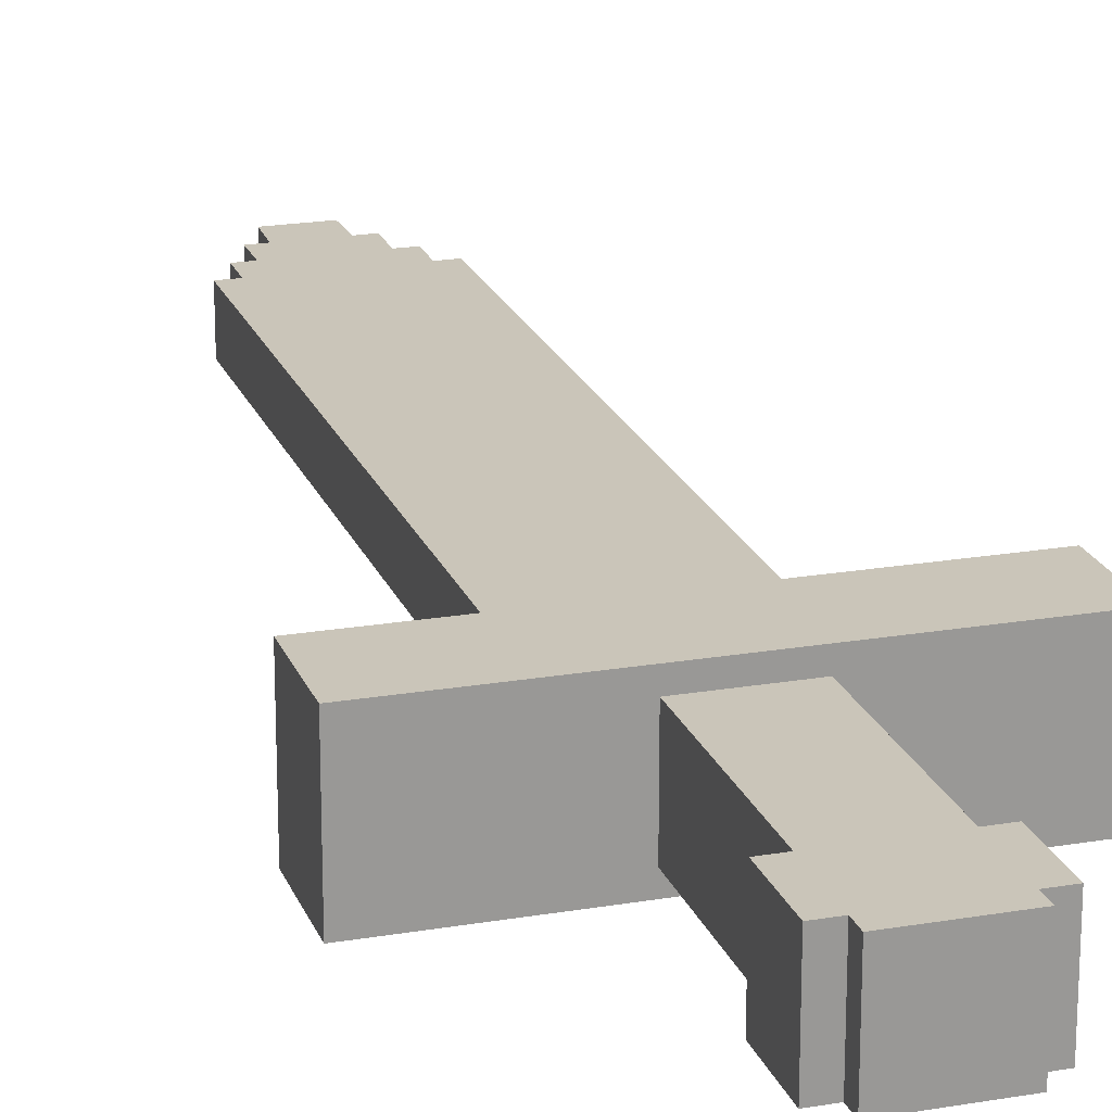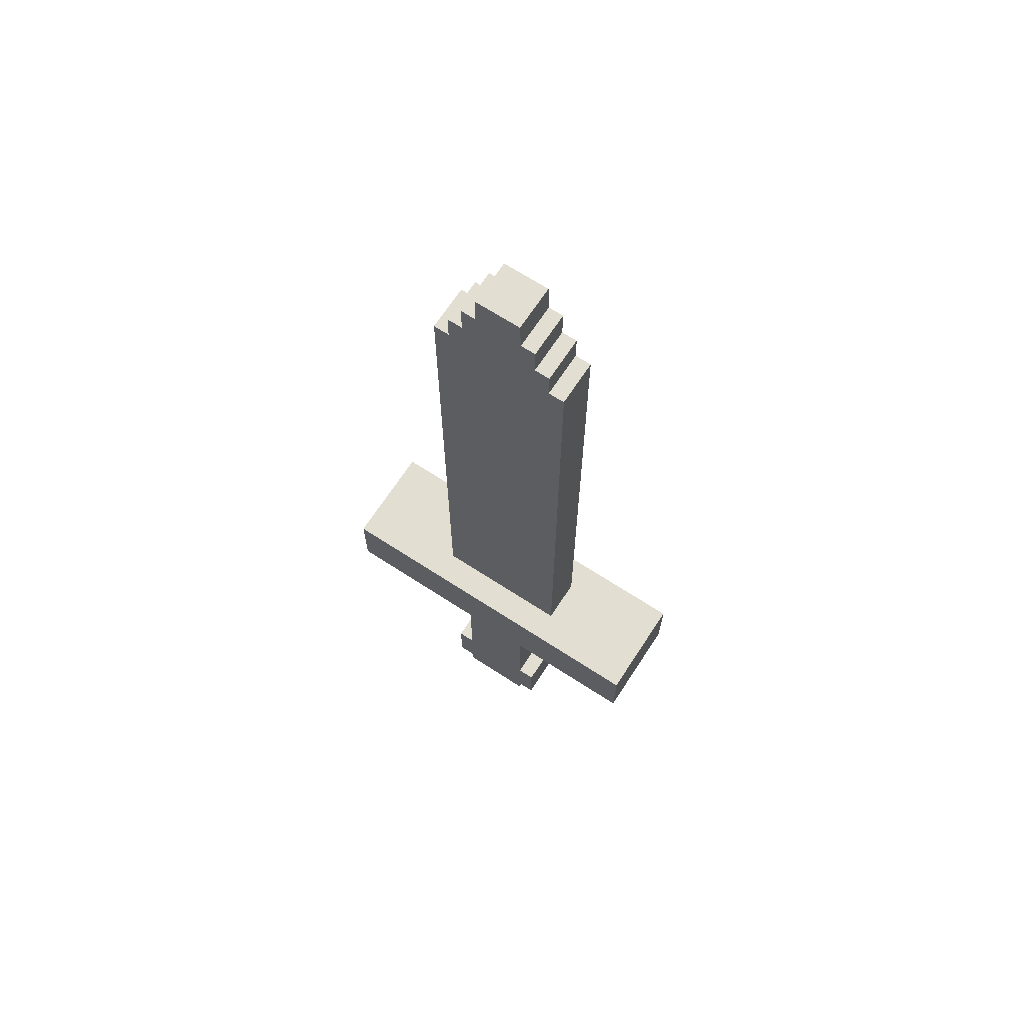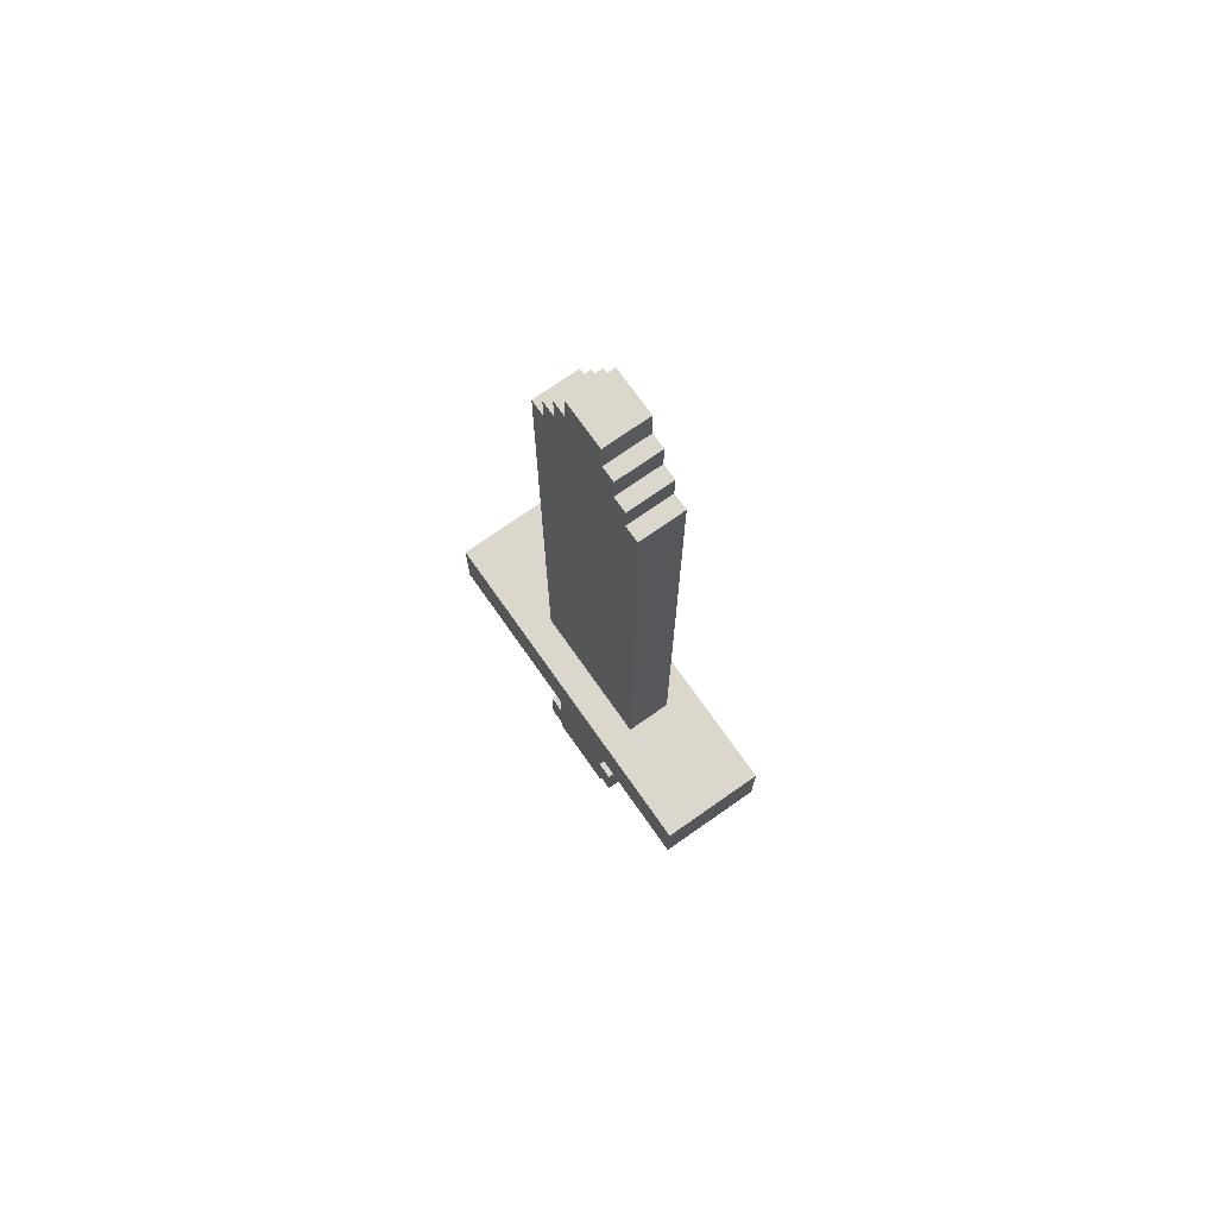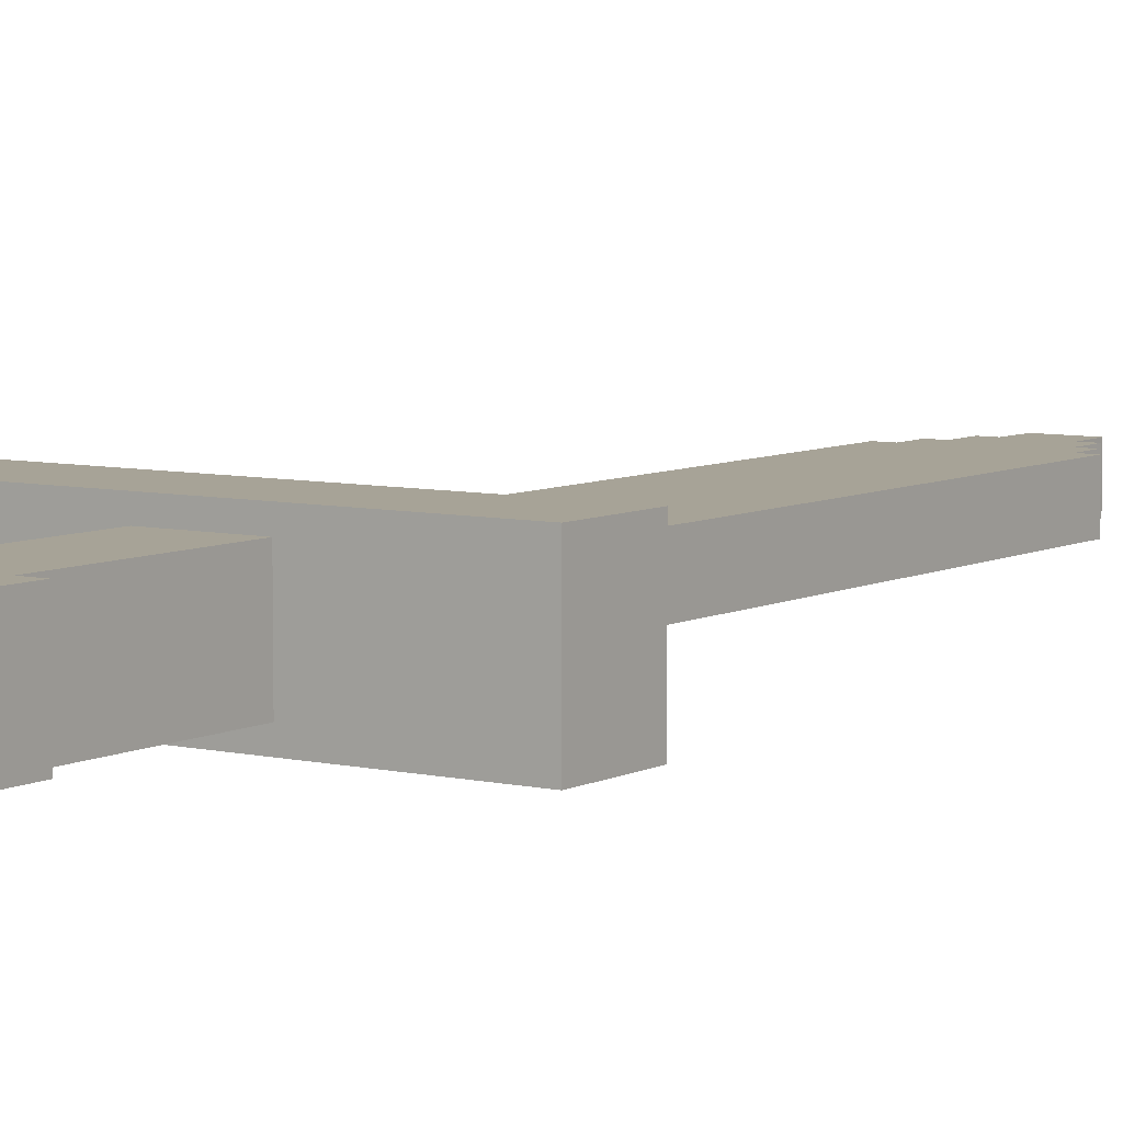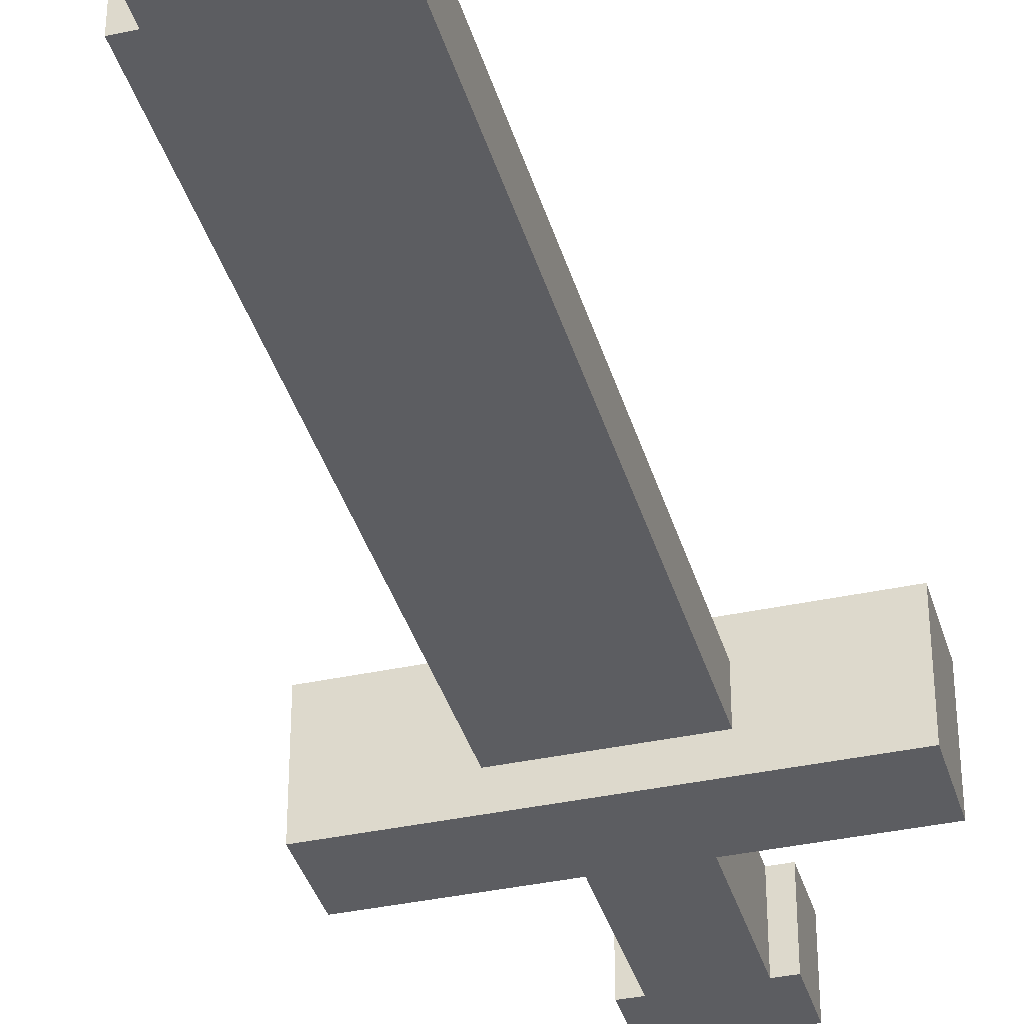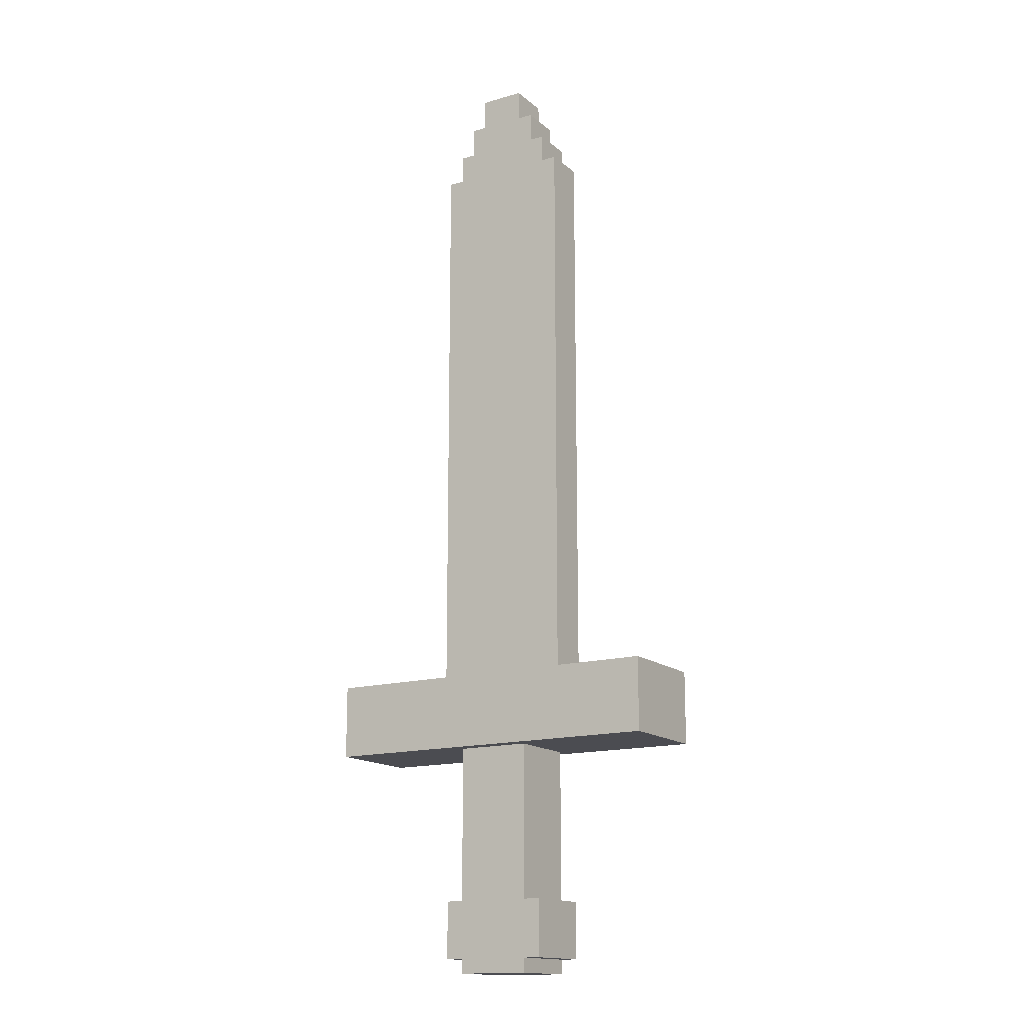
<metadata>
{"format":"obj","ext":"obj","renderer":"f3d","projection":"perspective","resolution":1024,"background":"white","views":[{"elev":20.7,"azim":-17.2,"up":"+Z"},{"elev":68.0,"azim":-146.9,"up":"+Y"},{"elev":73.2,"azim":54.9,"up":"+Y"},{"elev":6.7,"azim":34.3,"up":"+Z"},{"elev":-37.2,"azim":-164.4,"up":"+Z"},{"elev":-15.4,"azim":31.4,"up":"+Y"}]}
</metadata>
<code>
g sword_Mesh
v 0.03025 0.06951 0.03084
v 0.03025 -0.05837 -0.03084
v 0.03025 -0.05837 0.03084
v 0.03025 0.06951 -0.03084
v -0.03025 0.06951 0.03084
v -0.03025 -0.05837 -0.03084
v -0.03025 0.06951 -0.03084
v -0.03025 -0.05837 0.03084
v -0.03025 -0.05837 -0.03084
v 0.03025 0.06951 -0.03084
v -0.03025 0.06951 -0.03084
v 0.03025 -0.05837 -0.03084
v 0.03025 -0.05837 0.03084
v -0.03025 0.06951 0.03084
v 0.03025 0.06951 0.03084
v -0.03025 -0.05837 0.03084
v 0.1458 0.06951 0.04265
v 0.1458 0.1307 -0.04265
v 0.1458 0.06951 -0.04265
v 0.1458 0.1307 0.04265
v -0.1458 0.06951 0.04265
v -0.1458 0.1307 -0.04265
v -0.1458 0.1307 0.04265
v -0.1458 0.06951 -0.04265
v -0.1458 0.1307 0.04265
v 0.1458 0.06951 0.04265
v -0.1458 0.06951 0.04265
v 0.1458 0.1307 0.04265
v -0.1458 0.06951 -0.04265
v 0.1458 0.1307 -0.04265
v -0.1458 0.1307 -0.04265
v 0.1458 0.06951 -0.04265
v -0.1458 0.1307 -0.04265
v 0.1458 0.1307 0.04265
v -0.1458 0.1307 0.04265
v 0.1458 0.1307 -0.04265
v -0.1458 0.06951 -0.04265
v 0.1458 0.06951 0.04265
v 0.1458 0.06951 -0.04265
v -0.1458 0.06951 0.04265
v 0.05649 0.1307 0.01814
v 0.05649 0.6081 -0.01814
v 0.05649 0.1307 -0.01814
v 0.05649 0.6081 0.01814
v -0.05649 0.1307 -0.01814
v -0.05649 0.6081 0.01814
v -0.05649 0.1307 0.01814
v -0.05649 0.6081 -0.01814
v 0.04356 0.6081 0.01814
v 0.05649 0.6081 -0.01814
v 0.05649 0.6081 0.01814
v 0.04356 0.6081 -0.01814
v -0.04356 0.6081 -0.01814
v -0.05649 0.6081 0.01814
v -0.05649 0.6081 -0.01814
v -0.04356 0.6081 0.01814
v 0.04356 0.632 0.01814
v 0.04356 0.6081 -0.01814
v 0.04356 0.6081 0.01814
v 0.04356 0.632 -0.01814
v -0.04356 0.6081 -0.01814
v -0.04356 0.632 0.01814
v -0.04356 0.6081 0.01814
v -0.04356 0.632 -0.01814
v 0.03125 0.632 0.01814
v 0.04356 0.632 -0.01814
v 0.04356 0.632 0.01814
v 0.03125 0.632 -0.01814
v -0.03125 0.632 -0.01814
v -0.04356 0.632 0.01814
v -0.04356 0.632 -0.01814
v -0.03125 0.632 0.01814
v 0.03125 0.6573 0.01814
v 0.03125 0.632 -0.01814
v 0.03125 0.632 0.01814
v 0.03125 0.6573 -0.01814
v -0.03125 0.632 -0.01814
v -0.03125 0.6573 0.01814
v -0.03125 0.632 0.01814
v -0.03125 0.6573 -0.01814
v 0.03125 0.6573 0.01814
v 0.01927 0.6573 -0.01814
v 0.03125 0.6573 -0.01814
v 0.01927 0.6573 0.01814
v -0.01927 0.6573 -0.01814
v -0.03125 0.6573 0.01814
v -0.03125 0.6573 -0.01814
v -0.01927 0.6573 0.01814
v -0.01927 0.6573 -0.01814
v -0.01839 0.6834 0.01814
v -0.01927 0.6573 0.01814
v -0.01839 0.6834 -0.01814
v 0.01839 0.6834 0.01814
v 0.01927 0.6573 -0.01814
v 0.01927 0.6573 0.01814
v 0.01839 0.6834 -0.01814
v 0.01839 0.6834 0.01814
v 0.0066 0.6834 -0.01814
v 0.01839 0.6834 -0.01814
v 0.0066 0.6834 0.01814
v -0.0066 0.6834 -0.01814
v -0.0066 0.6834 0.01814
v -0.0066 0.6834 0.01814
v -0.01839 0.6834 -0.01814
v -0.0066 0.6834 -0.01814
v -0.01839 0.6834 0.01814
v -0.04356 0.6081 -0.01814
v -0.05649 0.6081 -0.01814
v -0.05649 0.1307 -0.01814
v 0.04356 0.6081 -0.01814
v 0.03125 0.632 -0.01814
v -0.03125 0.632 -0.01814
v 0.01927 0.6573 -0.01814
v -0.01927 0.6573 -0.01814
v 0.0066 0.6834 -0.01814
v -0.0066 0.6834 -0.01814
v 0.01839 0.6834 -0.01814
v -0.01839 0.6834 -0.01814
v 0.03125 0.6573 -0.01814
v -0.03125 0.6573 -0.01814
v 0.04356 0.632 -0.01814
v -0.04356 0.632 -0.01814
v 0.05649 0.1307 -0.01814
v 0.05649 0.6081 -0.01814
v -0.05649 0.1307 0.01814
v -0.05649 0.6081 0.01814
v -0.04356 0.6081 0.01814
v 0.04356 0.6081 0.01814
v 0.03125 0.632 0.01814
v -0.03125 0.632 0.01814
v 0.01927 0.6573 0.01814
v -0.01927 0.6573 0.01814
v 0.0066 0.6834 0.01814
v -0.0066 0.6834 0.01814
v 0.01839 0.6834 0.01814
v -0.01839 0.6834 0.01814
v 0.03125 0.6573 0.01814
v -0.03125 0.6573 0.01814
v 0.04356 0.632 0.01814
v -0.04356 0.632 0.01814
v 0.05649 0.1307 0.01814
v 0.05649 0.6081 0.01814
v 0.04458 -0.1055 -0.03084
v 0.04458 -0.05837 0.03084
v 0.04458 -0.05837 -0.03084
v 0.04458 -0.1055 0.03084
v -0.04458 -0.1055 -0.03084
v -0.04458 -0.05837 0.03084
v -0.04458 -0.1055 0.03084
v -0.04458 -0.05837 -0.03084
v 0.03025 -0.1055 0.03084
v 0.04458 -0.1055 -0.03084
v 0.03025 -0.1055 -0.03084
v 0.04458 -0.1055 0.03084
v 0.04458 -0.05837 -0.03084
v 0.03025 -0.05837 0.03084
v 0.03025 -0.05837 -0.03084
v 0.04458 -0.05837 0.03084
v -0.03025 -0.1055 -0.03084
v -0.04458 -0.1055 0.03084
v -0.03025 -0.1055 0.03084
v -0.04458 -0.1055 -0.03084
v -0.04458 -0.05837 0.03084
v -0.03025 -0.05837 -0.03084
v -0.03025 -0.05837 0.03084
v -0.04458 -0.05837 -0.03084
v -0.04458 -0.1055 0.03084
v -0.04458 -0.05837 0.03084
v -0.03025 -0.1055 0.03084
v -0.03025 -0.05837 0.03084
v 0.03025 -0.05837 0.03084
v 0.03025 -0.1055 0.03084
v 0.04458 -0.05837 0.03084
v 0.04458 -0.1055 0.03084
v 0.03025 -0.1175 0.03084
v -0.03025 -0.1175 0.03084
v -0.03025 -0.05837 -0.03084
v 0.03025 -0.1055 -0.03084
v 0.03025 -0.05837 -0.03084
v -0.03025 -0.1055 -0.03084
v 0.04458 -0.05837 -0.03084
v 0.04458 -0.1055 -0.03084
v -0.04458 -0.05837 -0.03084
v -0.04458 -0.1055 -0.03084
v 0.03025 -0.1175 -0.03084
v -0.03025 -0.1175 -0.03084
v -0.03025 -0.1055 0.03084
v -0.03025 -0.1175 -0.03084
v -0.03025 -0.1055 -0.03084
v -0.03025 -0.1175 0.03084
v 0.03025 -0.1175 -0.03084
v 0.03025 -0.1055 0.03084
v 0.03025 -0.1055 -0.03084
v 0.03025 -0.1175 0.03084
v 0.03025 -0.1175 -0.03084
v -0.03025 -0.1175 0.03084
v 0.03025 -0.1175 0.03084
v -0.03025 -0.1175 -0.03084
g sword_Mesh_0
f -196 -197 -198
f -195 -198 -197
f -192 -193 -194
f -191 -194 -193
f -188 -189 -190
f -187 -190 -189
f -184 -185 -186
f -183 -186 -185
f -180 -181 -182
f -179 -182 -181
f -176 -177 -178
f -175 -178 -177
f -172 -173 -174
f -171 -174 -173
f -168 -169 -170
f -167 -170 -169
f -164 -165 -166
f -163 -166 -165
f -160 -161 -162
f -159 -162 -161
f -156 -157 -158
f -155 -158 -157
f -152 -153 -154
f -151 -154 -153
f -148 -149 -150
f -147 -150 -149
f -144 -145 -146
f -143 -146 -145
f -140 -141 -142
f -139 -142 -141
f -136 -137 -138
f -135 -138 -137
f -132 -133 -134
f -131 -134 -133
f -128 -129 -130
f -127 -130 -129
f -124 -125 -126
f -123 -126 -125
f -120 -121 -122
f -119 -122 -121
f -116 -117 -118
f -115 -118 -117
f -112 -113 -114
f -111 -114 -113
f -108 -109 -110
f -107 -110 -109
f -104 -105 -106
f -103 -106 -105
f -100 -101 -102
f -99 -102 -101
f -101 -98 -99
f -97 -99 -98
f -94 -95 -96
f -93 -96 -95
f -90 -91 -92
f -89 -90 -92
f -89 -92 -88
f -87 -88 -92
f -88 -87 -86
f -85 -86 -87
f -86 -85 -84
f -83 -84 -85
f -82 -86 -84
f -81 -83 -85
f -80 -88 -86
f -79 -85 -87
f -78 -89 -88
f -77 -87 -92
f -76 -90 -89
f -75 -76 -89
f -72 -73 -74
f -71 -72 -74
f -71 -70 -72
f -69 -72 -70
f -70 -68 -69
f -67 -69 -68
f -68 -66 -67
f -65 -67 -66
f -64 -66 -68
f -63 -67 -65
f -62 -68 -70
f -61 -69 -67
f -60 -70 -71
f -59 -72 -69
f -58 -71 -74
f -57 -71 -58
f -54 -55 -56
f -53 -56 -55
f -50 -51 -52
f -49 -52 -51
f -46 -47 -48
f -45 -48 -47
f -42 -43 -44
f -41 -44 -43
f -38 -39 -40
f -37 -40 -39
f -34 -35 -36
f -33 -36 -35
f -30 -31 -32
f -29 -31 -30
f -29 -30 -28
f -27 -28 -30
f -26 -28 -27
f -25 -26 -27
f -27 -30 -24
f -23 -24 -30
f -20 -21 -22
f -19 -22 -21
f -18 -21 -20
f -17 -21 -18
f -16 -22 -19
f -15 -16 -19
f -21 -14 -19
f -13 -19 -14
f -10 -11 -12
f -9 -12 -11
f -6 -7 -8
f -5 -8 -7
f -2 -3 -4
f -1 -4 -3

</code>
